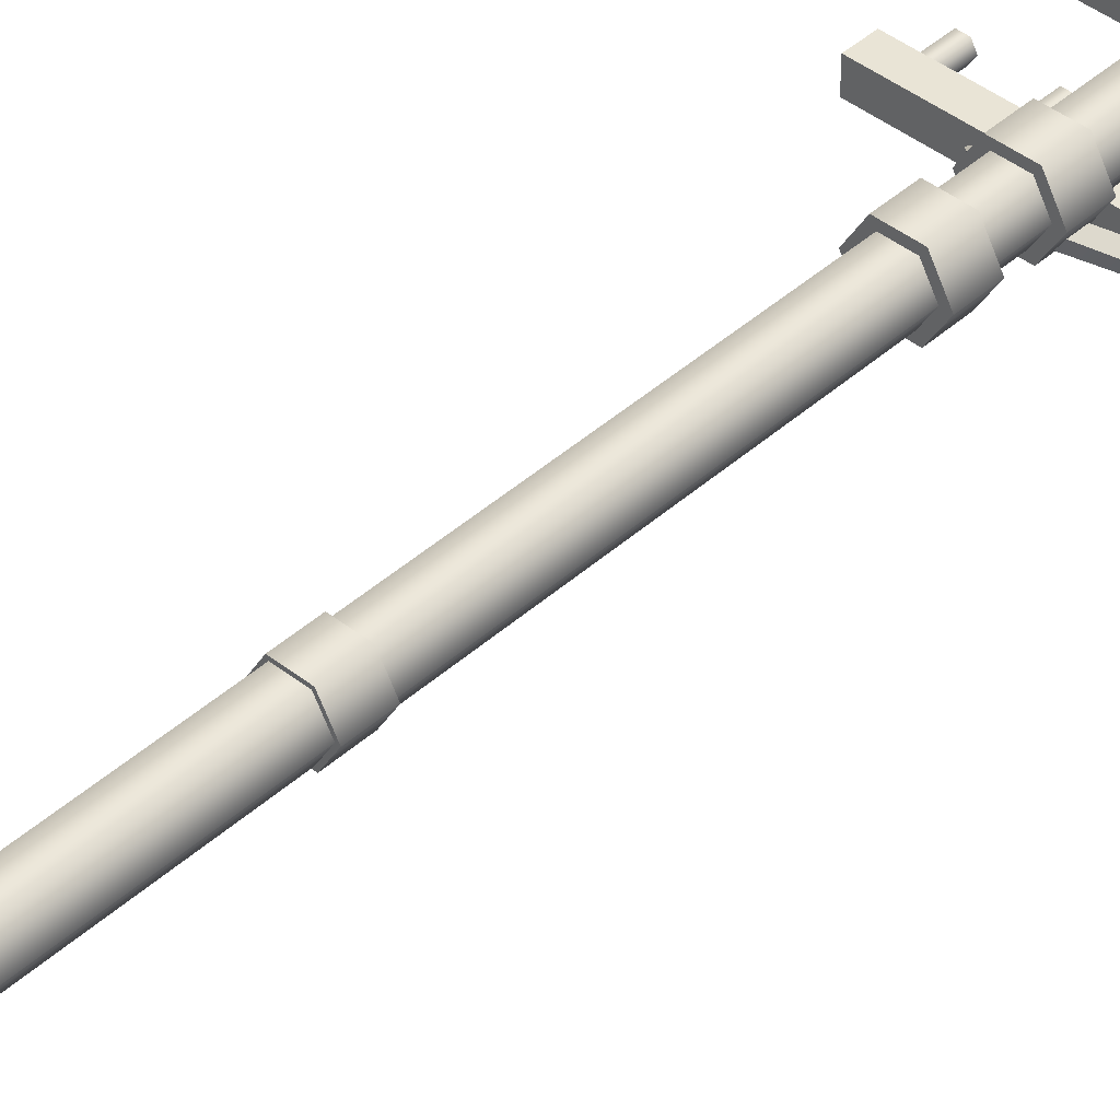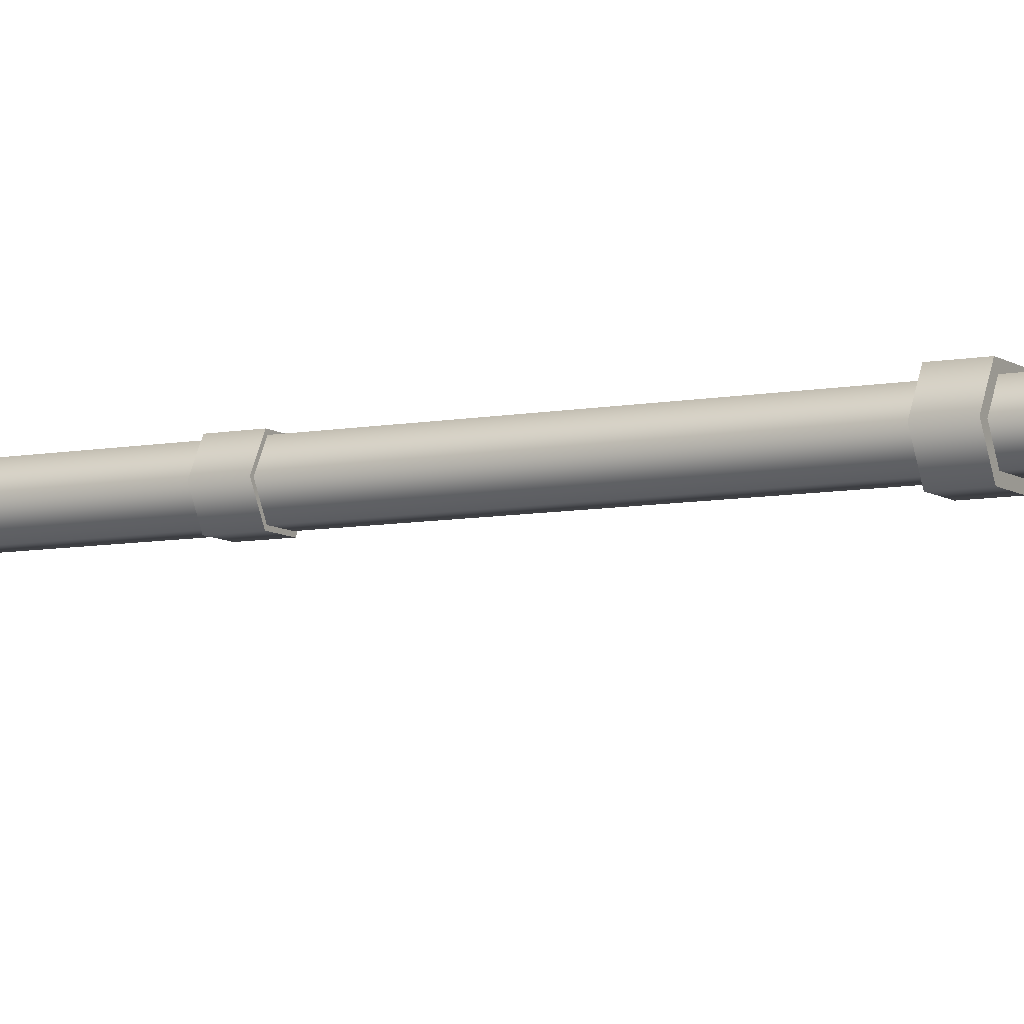
<metadata>
{"format":"obj","ext":"obj","renderer":"f3d","projection":"perspective","resolution":1024,"background":"white","views":[{"elev":42.6,"azim":-136.8,"up":"+Y"},{"elev":-7.8,"azim":-61.5,"up":"+Y"}]}
</metadata>
<code>
g Powerpole_B_A
v 0.1871 0.1657 0
v 0.09354 0.3277 0
v -0.09354 0.3277 0
v -0.1871 0.1657 0
v -0.09354 0.003686 0
v 0.09354 0.003686 0
v 0.1871 0.1657 9.566
v 0.09353 0.3277 9.566
v -0.09354 0.3277 9.566
v -0.1871 0.1657 9.566
v -0.09354 0.003686 9.566
v 0.09353 0.003686 9.566
v 0.2124 0.1657 1.444
v 0.1062 0.3496 1.444
v -0.1062 0.3496 1.444
v -0.2123 0.1657 1.444
v -0.1062 -0.0182 1.444
v 0.1062 -0.0182 1.444
v 0.2124 0.1657 1.704
v 0.1062 0.3496 1.704
v -0.1062 0.3496 1.704
v -0.2123 0.1657 1.704
v -0.1062 -0.0182 1.704
v 0.1062 -0.0182 1.704
v 0.2124 0.1657 3.581
v 0.1062 0.3496 3.581
v -0.1062 0.3496 3.581
v -0.2123 0.1657 3.581
v -0.1062 -0.0182 3.581
v 0.1062 -0.0182 3.581
v 0.2124 0.1657 3.841
v 0.1062 0.3496 3.841
v -0.1062 0.3496 3.841
v -0.2123 0.1657 3.841
v -0.1062 -0.0182 3.841
v 0.1062 -0.0182 3.841
v 0.2519 0.1657 6.413
v 0.126 0.3839 6.413
v -0.126 0.3839 6.413
v -0.2519 0.1657 6.413
v -0.126 -0.05248 6.413
v 0.126 -0.05248 6.413
v 0.2519 0.1657 6.673
v 0.126 0.3839 6.673
v -0.126 0.3839 6.673
v -0.2519 0.1657 6.673
v -0.126 -0.05248 6.673
v 0.126 -0.05248 6.673
v 0.2519 0.1657 6.998
v 0.126 0.3839 6.998
v -0.126 0.3839 6.998
v -0.2519 0.1657 6.998
v -0.126 -0.05248 6.998
v 0.126 -0.05248 6.998
v 0.2519 0.1657 7.258
v 0.126 0.3839 7.258
v -0.126 0.3839 7.258
v -0.2519 0.1657 7.258
v -0.126 -0.05248 7.258
v 0.126 -0.05248 7.258
v -0.6255 -0.3575 7.577
v -0.6658 -0.3 7.577
v -0.5398 -0.2975 7.626
v -0.5801 -0.24 7.626
v -0.1162 0.06591 7.05
v -0.1162 -0.004297 7.05
v -0.1162 -0.004297 7.165
v -0.1162 0.06591 7.165
v -0.9538 -0.2851 7.759
v -0.9904 -0.2218 7.759
v -1.064 -0.2218 7.759
v -1.1 -0.2851 7.759
v -1.064 -0.3485 7.759
v -0.9904 -0.3485 7.759
v -0.9538 -0.2851 7.991
v -0.9904 -0.2218 7.991
v -1.064 -0.2218 7.991
v -1.1 -0.2851 7.991
v -1.064 -0.3485 7.991
v -0.9904 -0.3485 7.991
v -0.4629 -0.2851 7.759
v -0.4995 -0.2218 7.759
v -0.5726 -0.2218 7.759
v -0.6092 -0.2851 7.759
v -0.5726 -0.3485 7.759
v -0.4995 -0.3485 7.759
v -0.4629 -0.2851 7.991
v -0.4995 -0.2218 7.991
v -0.5726 -0.2218 7.991
v -0.6092 -0.2851 7.991
v -0.5726 -0.3485 7.991
v -0.4995 -0.3485 7.991
v 0.6255 -0.3575 7.577
v 0.6658 -0.3 7.577
v 0.5398 -0.2975 7.626
v 0.5801 -0.24 7.626
v 0.1162 0.06591 7.05
v 0.1162 -0.004297 7.05
v 0.1162 -0.004297 7.165
v 0.1162 0.06591 7.165
v 0.9538 -0.2851 7.759
v 0.9904 -0.2218 7.759
v 1.064 -0.2218 7.759
v 1.1 -0.2851 7.759
v 1.064 -0.3485 7.759
v 0.9904 -0.3485 7.759
v 0.9538 -0.2851 7.991
v 0.9904 -0.2218 7.991
v 1.064 -0.2218 7.991
v 1.1 -0.2851 7.991
v 1.064 -0.3485 7.991
v 0.9904 -0.3485 7.991
v 0.4629 -0.2851 7.759
v 0.4995 -0.2218 7.759
v 0.5726 -0.2218 7.759
v 0.6092 -0.2851 7.759
v 0.5726 -0.3485 7.759
v 0.4995 -0.3485 7.759
v 0.4629 -0.2851 7.991
v 0.4995 -0.2218 7.991
v 0.5726 -0.2218 7.991
v 0.6092 -0.2851 7.991
v 0.5726 -0.3485 7.991
v 0.4995 -0.3485 7.991
v -1.235 -0.3839 7.566
v 1.235 -0.3839 7.566
v -1.235 -0.1864 7.566
v 1.235 -0.1864 7.566
v -1.235 -0.3839 7.764
v 1.235 -0.3839 7.764
v -1.235 -0.1864 7.764
v 1.235 -0.1864 7.764
v 0.2519 0.1657 8.024
v 0.126 0.3839 8.024
v 0.126 0.3839 8.284
v 0.2519 0.1657 8.284
v -0.126 0.3839 8.024
v -0.126 0.3839 8.284
v -0.2519 0.1657 8.024
v -0.2519 0.1657 8.284
v -0.126 -0.05248 8.024
v -0.126 -0.05248 8.284
v 0.126 -0.05248 8.024
v 0.126 -0.05248 8.284
v -0.6255 -0.3575 8.603
v -0.6658 -0.3 8.603
v -0.1162 0.06591 8.076
v -0.1162 -0.004297 8.076
v -0.5398 -0.2975 8.652
v -0.1162 -0.004297 8.191
v -0.1162 0.06591 8.191
v -0.5801 -0.24 8.652
v -0.9538 -0.2851 8.785
v -0.9904 -0.2218 8.785
v -0.9904 -0.2218 9.017
v -0.9538 -0.2851 9.017
v -1.064 -0.2218 8.785
v -1.064 -0.2218 9.017
v -1.1 -0.2851 8.785
v -1.1 -0.2851 9.017
v -1.064 -0.3485 8.785
v -1.064 -0.3485 9.017
v -0.9904 -0.3485 8.785
v -0.9904 -0.3485 9.017
v -0.4629 -0.2851 8.785
v -0.4995 -0.2218 8.785
v -0.4995 -0.2218 9.017
v -0.4629 -0.2851 9.017
v -0.5726 -0.2218 8.785
v -0.5726 -0.2218 9.017
v -0.6092 -0.2851 8.785
v -0.6092 -0.2851 9.017
v -0.5726 -0.3485 8.785
v -0.5726 -0.3485 9.017
v -0.4995 -0.3485 8.785
v -0.4995 -0.3485 9.017
v 0.6255 -0.3575 8.603
v 0.1162 -0.004297 8.076
v 0.1162 0.06591 8.076
v 0.6658 -0.3 8.603
v 0.5398 -0.2975 8.652
v 0.5801 -0.24 8.652
v 0.1162 0.06591 8.191
v 0.1162 -0.004297 8.191
v 0.9538 -0.2851 8.785
v 0.9538 -0.2851 9.017
v 0.9904 -0.2218 9.017
v 0.9904 -0.2218 8.785
v 1.064 -0.2218 9.017
v 1.064 -0.2218 8.785
v 1.1 -0.2851 9.017
v 1.1 -0.2851 8.785
v 1.064 -0.3485 9.017
v 1.064 -0.3485 8.785
v 0.9904 -0.3485 9.017
v 0.9904 -0.3485 8.785
v 0.4629 -0.2851 8.785
v 0.4629 -0.2851 9.017
v 0.4995 -0.2218 9.017
v 0.4995 -0.2218 8.785
v 0.5726 -0.2218 9.017
v 0.5726 -0.2218 8.785
v 0.6092 -0.2851 9.017
v 0.6092 -0.2851 8.785
v 0.5726 -0.3485 9.017
v 0.5726 -0.3485 8.785
v 0.4995 -0.3485 9.017
v 0.4995 -0.3485 8.785
v -1.235 -0.3839 8.592
v -1.235 -0.1864 8.592
v 1.235 -0.1864 8.592
v 1.235 -0.3839 8.592
v -1.235 -0.3839 8.79
v 1.235 -0.3839 8.79
v 1.235 -0.1864 8.79
v -1.235 -0.1864 8.79
v 0.09354 0.3277 0
v 0.09353 0.3277 9.566
v -0.09354 0.3277 0
v -0.09354 0.3277 9.566
v -0.1871 0.1657 0
v -0.1871 0.1657 9.566
v -0.09354 0.003686 0
v -0.09354 0.003686 9.566
v 0.09354 0.003686 0
v 0.1871 0.1657 9.566
v 0.1871 0.1657 0
v 0.09353 0.003686 9.566
v 0.09353 0.3277 9.566
v -0.1871 0.1657 9.566
v -0.09354 0.3277 9.566
v 0.09353 0.003686 9.566
v -0.09354 0.003686 9.566
v 0.1871 0.1657 9.566
v 0.1062 0.3496 1.444
v 0.1062 0.3496 1.704
v -0.1062 0.3496 1.444
v -0.1062 0.3496 1.704
v -0.2123 0.1657 1.444
v -0.2123 0.1657 1.704
v -0.1062 -0.0182 1.444
v -0.1062 -0.0182 1.704
v 0.1062 -0.0182 1.444
v 0.2124 0.1657 1.704
v 0.2124 0.1657 1.444
v 0.1062 -0.0182 1.704
v 0.1062 0.3496 1.704
v -0.2123 0.1657 1.704
v -0.1062 0.3496 1.704
v 0.1062 -0.0182 1.704
v -0.1062 -0.0182 1.704
v 0.2124 0.1657 1.704
v 0.1062 -0.0182 1.444
v -0.2123 0.1657 1.444
v -0.1062 -0.0182 1.444
v 0.1062 0.3496 1.444
v -0.1062 0.3496 1.444
v 0.2124 0.1657 1.444
v 0.1062 0.3496 3.581
v 0.1062 0.3496 3.841
v -0.1062 0.3496 3.581
v -0.1062 0.3496 3.841
v -0.2123 0.1657 3.581
v -0.2123 0.1657 3.841
v -0.1062 -0.0182 3.581
v -0.1062 -0.0182 3.841
v 0.1062 -0.0182 3.581
v 0.2124 0.1657 3.841
v 0.2124 0.1657 3.581
v 0.1062 -0.0182 3.841
v 0.1062 0.3496 3.841
v -0.2123 0.1657 3.841
v -0.1062 0.3496 3.841
v 0.1062 -0.0182 3.841
v -0.1062 -0.0182 3.841
v 0.2124 0.1657 3.841
v 0.1062 -0.0182 3.581
v -0.2123 0.1657 3.581
v -0.1062 -0.0182 3.581
v 0.1062 0.3496 3.581
v -0.1062 0.3496 3.581
v 0.2124 0.1657 3.581
v 0.126 0.3839 6.413
v 0.126 0.3839 6.673
v -0.126 0.3839 6.413
v -0.126 0.3839 6.673
v -0.2519 0.1657 6.413
v -0.2519 0.1657 6.673
v -0.126 -0.05248 6.413
v -0.126 -0.05248 6.673
v 0.126 -0.05248 6.413
v 0.2519 0.1657 6.673
v 0.2519 0.1657 6.413
v 0.126 -0.05248 6.673
v 0.126 0.3839 6.673
v -0.2519 0.1657 6.673
v -0.126 0.3839 6.673
v 0.126 -0.05248 6.673
v -0.126 -0.05248 6.673
v 0.2519 0.1657 6.673
v 0.126 -0.05248 6.413
v -0.2519 0.1657 6.413
v -0.126 -0.05248 6.413
v 0.126 0.3839 6.413
v -0.126 0.3839 6.413
v 0.2519 0.1657 6.413
v 0.126 0.3839 6.998
v 0.126 0.3839 7.258
v -0.126 0.3839 6.998
v -0.126 0.3839 7.258
v -0.2519 0.1657 6.998
v -0.2519 0.1657 7.258
v -0.126 -0.05248 6.998
v -0.126 -0.05248 7.258
v 0.126 -0.05248 6.998
v 0.2519 0.1657 7.258
v 0.2519 0.1657 6.998
v 0.126 -0.05248 7.258
v 0.126 0.3839 7.258
v -0.2519 0.1657 7.258
v -0.126 0.3839 7.258
v 0.126 -0.05248 7.258
v -0.126 -0.05248 7.258
v 0.2519 0.1657 7.258
v 0.126 -0.05248 6.998
v -0.2519 0.1657 6.998
v -0.126 -0.05248 6.998
v 0.126 0.3839 6.998
v -0.126 0.3839 6.998
v 0.2519 0.1657 6.998
v -0.1162 -0.004297 7.05
v -0.5398 -0.2975 7.626
v -0.1162 -0.004297 7.165
v -0.6255 -0.3575 7.577
v -0.6658 -0.3 7.577
v -0.1162 0.06591 7.165
v -0.5801 -0.24 7.626
v -0.1162 0.06591 7.05
v -0.9904 -0.2218 7.759
v -0.9904 -0.2218 7.991
v -1.064 -0.2218 7.759
v -1.064 -0.2218 7.991
v -1.1 -0.2851 7.759
v -1.1 -0.2851 7.991
v -1.064 -0.3485 7.759
v -1.064 -0.3485 7.991
v -0.9904 -0.3485 7.759
v -0.9538 -0.2851 7.991
v -0.9538 -0.2851 7.759
v -0.9904 -0.3485 7.991
v -0.9904 -0.2218 7.991
v -1.1 -0.2851 7.991
v -1.064 -0.2218 7.991
v -0.9904 -0.3485 7.991
v -1.064 -0.3485 7.991
v -0.9538 -0.2851 7.991
v -0.4995 -0.2218 7.759
v -0.4995 -0.2218 7.991
v -0.5726 -0.2218 7.759
v -0.5726 -0.2218 7.991
v -0.6092 -0.2851 7.759
v -0.6092 -0.2851 7.991
v -0.5726 -0.3485 7.759
v -0.5726 -0.3485 7.991
v -0.4995 -0.3485 7.759
v -0.4629 -0.2851 7.991
v -0.4629 -0.2851 7.759
v -0.4995 -0.3485 7.991
v -0.4995 -0.2218 7.991
v -0.6092 -0.2851 7.991
v -0.5726 -0.2218 7.991
v -0.4995 -0.3485 7.991
v -0.5726 -0.3485 7.991
v -0.4629 -0.2851 7.991
v 0.1162 -0.004297 7.05
v 0.5398 -0.2975 7.626
v 0.6255 -0.3575 7.577
v 0.1162 -0.004297 7.165
v 0.6658 -0.3 7.577
v 0.1162 0.06591 7.165
v 0.1162 0.06591 7.05
v 0.5801 -0.24 7.626
v 0.9904 -0.2218 7.759
v 0.9904 -0.2218 7.991
v 1.064 -0.2218 7.759
v 1.064 -0.2218 7.991
v 1.1 -0.2851 7.759
v 1.1 -0.2851 7.991
v 1.064 -0.3485 7.759
v 1.064 -0.3485 7.991
v 0.9904 -0.3485 7.759
v 0.9538 -0.2851 7.991
v 0.9904 -0.3485 7.991
v 0.9538 -0.2851 7.759
v 0.9904 -0.3485 7.991
v 1.1 -0.2851 7.991
v 1.064 -0.3485 7.991
v 0.9904 -0.2218 7.991
v 1.064 -0.2218 7.991
v 0.9538 -0.2851 7.991
v 0.4995 -0.2218 7.759
v 0.4995 -0.2218 7.991
v 0.5726 -0.2218 7.759
v 0.5726 -0.2218 7.991
v 0.6092 -0.2851 7.759
v 0.6092 -0.2851 7.991
v 0.5726 -0.3485 7.759
v 0.5726 -0.3485 7.991
v 0.4995 -0.3485 7.759
v 0.4629 -0.2851 7.991
v 0.4995 -0.3485 7.991
v 0.4629 -0.2851 7.759
v 0.4995 -0.3485 7.991
v 0.6092 -0.2851 7.991
v 0.5726 -0.3485 7.991
v 0.4995 -0.2218 7.991
v 0.5726 -0.2218 7.991
v 0.4629 -0.2851 7.991
v -1.235 -0.3839 7.566
v 1.235 -0.3839 7.764
v 1.235 -0.3839 7.566
v -1.235 -0.3839 7.764
v 1.235 -0.3839 7.566
v 1.235 -0.1864 7.764
v 1.235 -0.1864 7.566
v 1.235 -0.3839 7.764
v 1.235 -0.1864 7.566
v -1.235 -0.1864 7.764
v -1.235 -0.1864 7.566
v 1.235 -0.1864 7.764
v -1.235 -0.1864 7.566
v -1.235 -0.3839 7.764
v -1.235 -0.3839 7.566
v -1.235 -0.1864 7.764
v 0.126 0.3839 8.024
v 0.126 0.3839 8.284
v -0.126 0.3839 8.024
v -0.126 0.3839 8.284
v -0.2519 0.1657 8.024
v -0.2519 0.1657 8.284
v -0.126 -0.05248 8.024
v -0.126 -0.05248 8.284
v 0.126 -0.05248 8.024
v 0.2519 0.1657 8.284
v 0.2519 0.1657 8.024
v 0.126 -0.05248 8.284
v 0.126 0.3839 8.284
v -0.2519 0.1657 8.284
v -0.126 0.3839 8.284
v 0.126 -0.05248 8.284
v -0.126 -0.05248 8.284
v 0.2519 0.1657 8.284
v 0.126 -0.05248 8.024
v -0.2519 0.1657 8.024
v -0.126 -0.05248 8.024
v 0.126 0.3839 8.024
v -0.126 0.3839 8.024
v 0.2519 0.1657 8.024
v -0.1162 -0.004297 8.076
v -0.5398 -0.2975 8.652
v -0.1162 -0.004297 8.191
v -0.6255 -0.3575 8.603
v -0.6658 -0.3 8.603
v -0.1162 0.06591 8.191
v -0.5801 -0.24 8.652
v -0.1162 0.06591 8.076
v -0.9904 -0.2218 8.785
v -0.9904 -0.2218 9.017
v -1.064 -0.2218 8.785
v -1.064 -0.2218 9.017
v -1.1 -0.2851 8.785
v -1.1 -0.2851 9.017
v -1.064 -0.3485 8.785
v -1.064 -0.3485 9.017
v -0.9904 -0.3485 8.785
v -0.9538 -0.2851 9.017
v -0.9538 -0.2851 8.785
v -0.9904 -0.3485 9.017
v -0.9904 -0.2218 9.017
v -1.1 -0.2851 9.017
v -1.064 -0.2218 9.017
v -0.9904 -0.3485 9.017
v -1.064 -0.3485 9.017
v -0.9538 -0.2851 9.017
v -0.4995 -0.2218 8.785
v -0.4995 -0.2218 9.017
v -0.5726 -0.2218 8.785
v -0.5726 -0.2218 9.017
v -0.6092 -0.2851 8.785
v -0.6092 -0.2851 9.017
v -0.5726 -0.3485 8.785
v -0.5726 -0.3485 9.017
v -0.4995 -0.3485 8.785
v -0.4629 -0.2851 9.017
v -0.4629 -0.2851 8.785
v -0.4995 -0.3485 9.017
v -0.4995 -0.2218 9.017
v -0.6092 -0.2851 9.017
v -0.5726 -0.2218 9.017
v -0.4995 -0.3485 9.017
v -0.5726 -0.3485 9.017
v -0.4629 -0.2851 9.017
v 0.1162 -0.004297 8.076
v 0.5398 -0.2975 8.652
v 0.6255 -0.3575 8.603
v 0.1162 -0.004297 8.191
v 0.6658 -0.3 8.603
v 0.1162 0.06591 8.191
v 0.1162 0.06591 8.076
v 0.5801 -0.24 8.652
v 0.9904 -0.2218 8.785
v 0.9904 -0.2218 9.017
v 1.064 -0.2218 8.785
v 1.064 -0.2218 9.017
v 1.1 -0.2851 8.785
v 1.1 -0.2851 9.017
v 1.064 -0.3485 8.785
v 1.064 -0.3485 9.017
v 0.9904 -0.3485 8.785
v 0.9538 -0.2851 9.017
v 0.9904 -0.3485 9.017
v 0.9538 -0.2851 8.785
v 0.9904 -0.3485 9.017
v 1.1 -0.2851 9.017
v 1.064 -0.3485 9.017
v 0.9904 -0.2218 9.017
v 1.064 -0.2218 9.017
v 0.9538 -0.2851 9.017
v 0.4995 -0.2218 8.785
v 0.4995 -0.2218 9.017
v 0.5726 -0.2218 8.785
v 0.5726 -0.2218 9.017
v 0.6092 -0.2851 8.785
v 0.6092 -0.2851 9.017
v 0.5726 -0.3485 8.785
v 0.5726 -0.3485 9.017
v 0.4995 -0.3485 8.785
v 0.4629 -0.2851 9.017
v 0.4995 -0.3485 9.017
v 0.4629 -0.2851 8.785
v 0.4995 -0.3485 9.017
v 0.6092 -0.2851 9.017
v 0.5726 -0.3485 9.017
v 0.4995 -0.2218 9.017
v 0.5726 -0.2218 9.017
v 0.4629 -0.2851 9.017
v -1.235 -0.3839 8.592
v 1.235 -0.3839 8.79
v 1.235 -0.3839 8.592
v -1.235 -0.3839 8.79
v 1.235 -0.3839 8.592
v 1.235 -0.1864 8.79
v 1.235 -0.1864 8.592
v 1.235 -0.3839 8.79
v 1.235 -0.1864 8.592
v -1.235 -0.1864 8.79
v -1.235 -0.1864 8.592
v 1.235 -0.1864 8.79
v -1.235 -0.1864 8.592
v -1.235 -0.3839 8.79
v -1.235 -0.3839 8.592
v -1.235 -0.1864 8.79
g Powerpole_B_A_0
f 2 8 1
f 7 1 8
f 3 9 217
f 218 217 9
f 4 10 219
f 220 219 10
f 5 11 221
f 222 221 11
f 6 12 223
f 224 223 12
f 227 226 225
f 228 225 226
f 231 230 229
f 230 232 229
f 229 232 234
f 233 232 230
f 14 20 13
f 19 13 20
f 15 21 235
f 236 235 21
f 16 22 237
f 238 237 22
f 17 23 239
f 240 239 23
f 18 24 241
f 242 241 24
f 245 244 243
f 246 243 244
f 249 248 247
f 248 250 247
f 247 250 252
f 251 250 248
f 255 254 253
f 254 256 253
f 253 256 258
f 257 256 254
f 26 32 25
f 31 25 32
f 27 33 259
f 260 259 33
f 28 34 261
f 262 261 34
f 29 35 263
f 264 263 35
f 30 36 265
f 266 265 36
f 269 268 267
f 270 267 268
f 273 272 271
f 272 274 271
f 271 274 276
f 275 274 272
f 279 278 277
f 278 280 277
f 277 280 282
f 281 280 278
f 38 44 37
f 43 37 44
f 39 45 283
f 284 283 45
f 40 46 285
f 286 285 46
f 41 47 287
f 288 287 47
f 42 48 289
f 290 289 48
f 293 292 291
f 294 291 292
f 297 296 295
f 296 298 295
f 295 298 300
f 299 298 296
f 303 302 301
f 302 304 301
f 301 304 306
f 305 304 302
f 50 56 49
f 55 49 56
f 51 57 307
f 308 307 57
f 52 58 309
f 310 309 58
f 53 59 311
f 312 311 59
f 54 60 313
f 314 313 60
f 317 316 315
f 318 315 316
f 321 320 319
f 320 322 319
f 319 322 324
f 323 322 320
f 327 326 325
f 326 328 325
f 325 328 330
f 329 328 326
f 65 66 62
f 61 62 66
f 68 64 67
f 63 67 64
f 333 332 331
f 334 331 332
f 337 336 335
f 338 335 336
f 70 76 69
f 75 69 76
f 71 77 339
f 340 339 77
f 72 78 341
f 342 341 78
f 73 79 343
f 344 343 79
f 74 80 345
f 346 345 80
f 349 348 347
f 350 347 348
f 353 352 351
f 352 354 351
f 351 354 356
f 355 354 352
f 82 88 81
f 87 81 88
f 83 89 357
f 358 357 89
f 84 90 359
f 360 359 90
f 85 91 361
f 362 361 91
f 86 92 363
f 364 363 92
f 367 366 365
f 368 365 366
f 371 370 369
f 370 372 369
f 369 372 374
f 373 372 370
f 93 98 94
f 97 94 98
f 95 96 99
f 100 99 96
f 377 376 375
f 378 375 376
f 381 380 379
f 382 379 380
f 107 108 101
f 102 101 108
f 384 109 383
f 103 383 109
f 386 110 385
f 104 385 110
f 388 111 387
f 105 387 111
f 390 112 389
f 106 389 112
f 393 392 391
f 394 391 392
f 397 396 395
f 396 398 395
f 395 398 400
f 399 398 396
f 119 120 113
f 114 113 120
f 402 121 401
f 115 401 121
f 404 122 403
f 116 403 122
f 406 123 405
f 117 405 123
f 408 124 407
f 118 407 124
f 411 410 409
f 412 409 410
f 415 414 413
f 414 416 413
f 413 416 418
f 417 416 414
f 127 128 125
f 126 125 128
f 130 132 129
f 131 129 132
f 421 420 419
f 422 419 420
f 425 424 423
f 426 423 424
f 429 428 427
f 430 427 428
f 433 432 431
f 434 431 432
f 134 135 133
f 136 133 135
f 137 138 435
f 436 435 138
f 139 140 437
f 438 437 140
f 141 142 439
f 440 439 142
f 143 144 441
f 442 441 144
f 445 444 443
f 446 443 444
f 449 448 447
f 448 450 447
f 447 450 452
f 451 450 448
f 455 454 453
f 454 456 453
f 453 456 458
f 457 456 454
f 147 148 146
f 145 146 148
f 151 152 150
f 149 150 152
f 461 460 459
f 462 459 460
f 465 464 463
f 466 463 464
f 154 155 153
f 156 153 155
f 157 158 467
f 468 467 158
f 159 160 469
f 470 469 160
f 161 162 471
f 472 471 162
f 163 164 473
f 474 473 164
f 477 476 475
f 478 475 476
f 481 480 479
f 480 482 479
f 479 482 484
f 483 482 480
f 166 167 165
f 168 165 167
f 169 170 485
f 486 485 170
f 171 172 487
f 488 487 172
f 173 174 489
f 490 489 174
f 175 176 491
f 492 491 176
f 495 494 493
f 496 493 494
f 499 498 497
f 498 500 497
f 497 500 502
f 501 500 498
f 177 178 180
f 179 180 178
f 181 182 184
f 183 184 182
f 505 504 503
f 506 503 504
f 509 508 507
f 510 507 508
f 186 187 185
f 188 185 187
f 512 189 511
f 190 511 189
f 514 191 513
f 192 513 191
f 516 193 515
f 194 515 193
f 518 195 517
f 196 517 195
f 521 520 519
f 522 519 520
f 525 524 523
f 524 526 523
f 523 526 528
f 527 526 524
f 198 199 197
f 200 197 199
f 530 201 529
f 202 529 201
f 532 203 531
f 204 531 203
f 534 205 533
f 206 533 205
f 536 207 535
f 208 535 207
f 539 538 537
f 540 537 538
f 543 542 541
f 542 544 541
f 541 544 546
f 545 544 542
f 210 211 209
f 212 209 211
f 214 215 213
f 216 213 215
f 549 548 547
f 550 547 548
f 553 552 551
f 554 551 552
f 557 556 555
f 558 555 556
f 561 560 559
f 562 559 560

</code>
